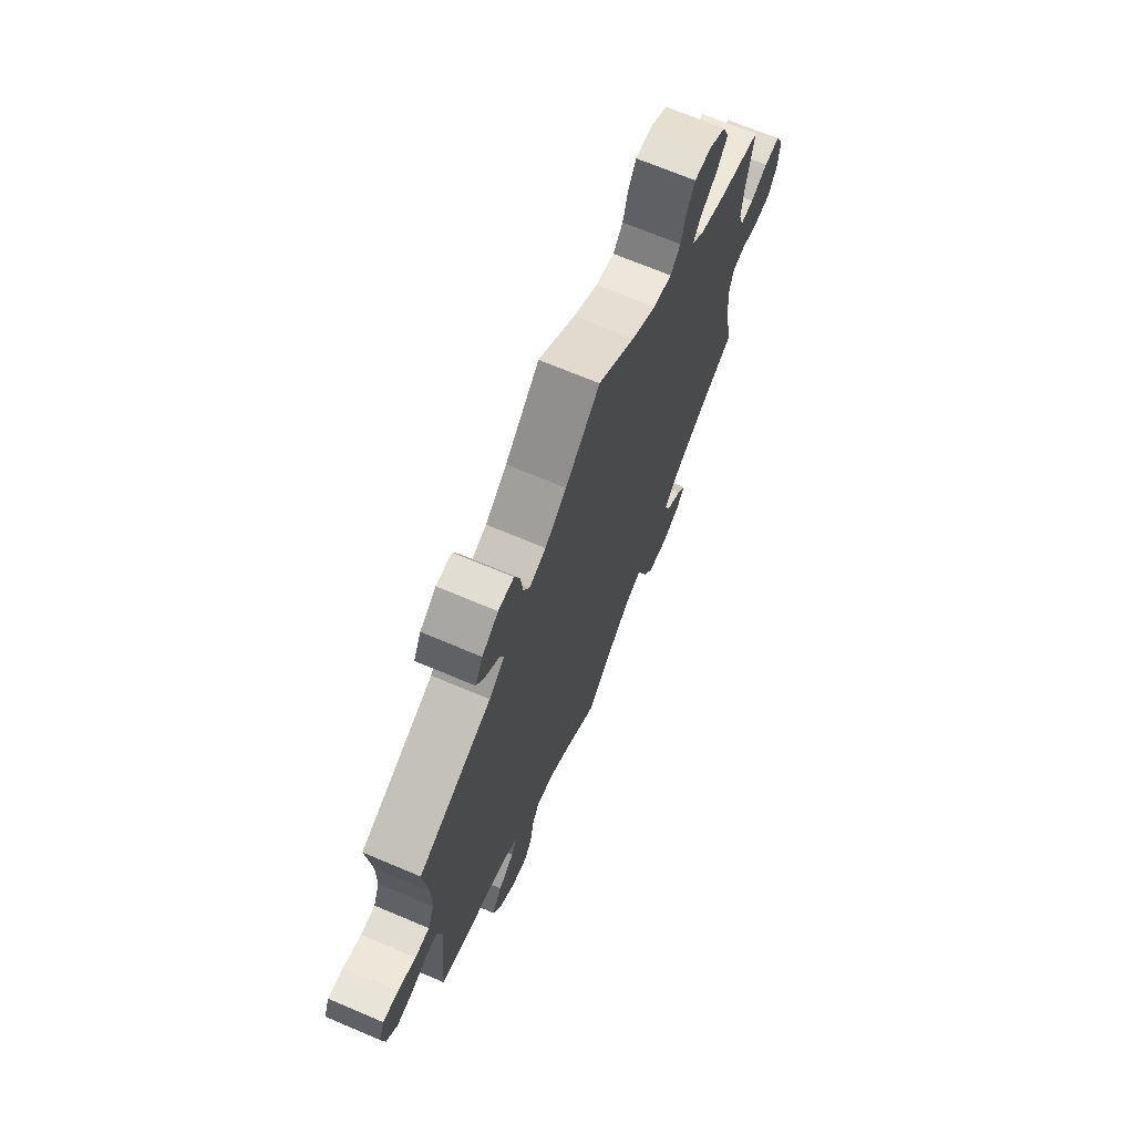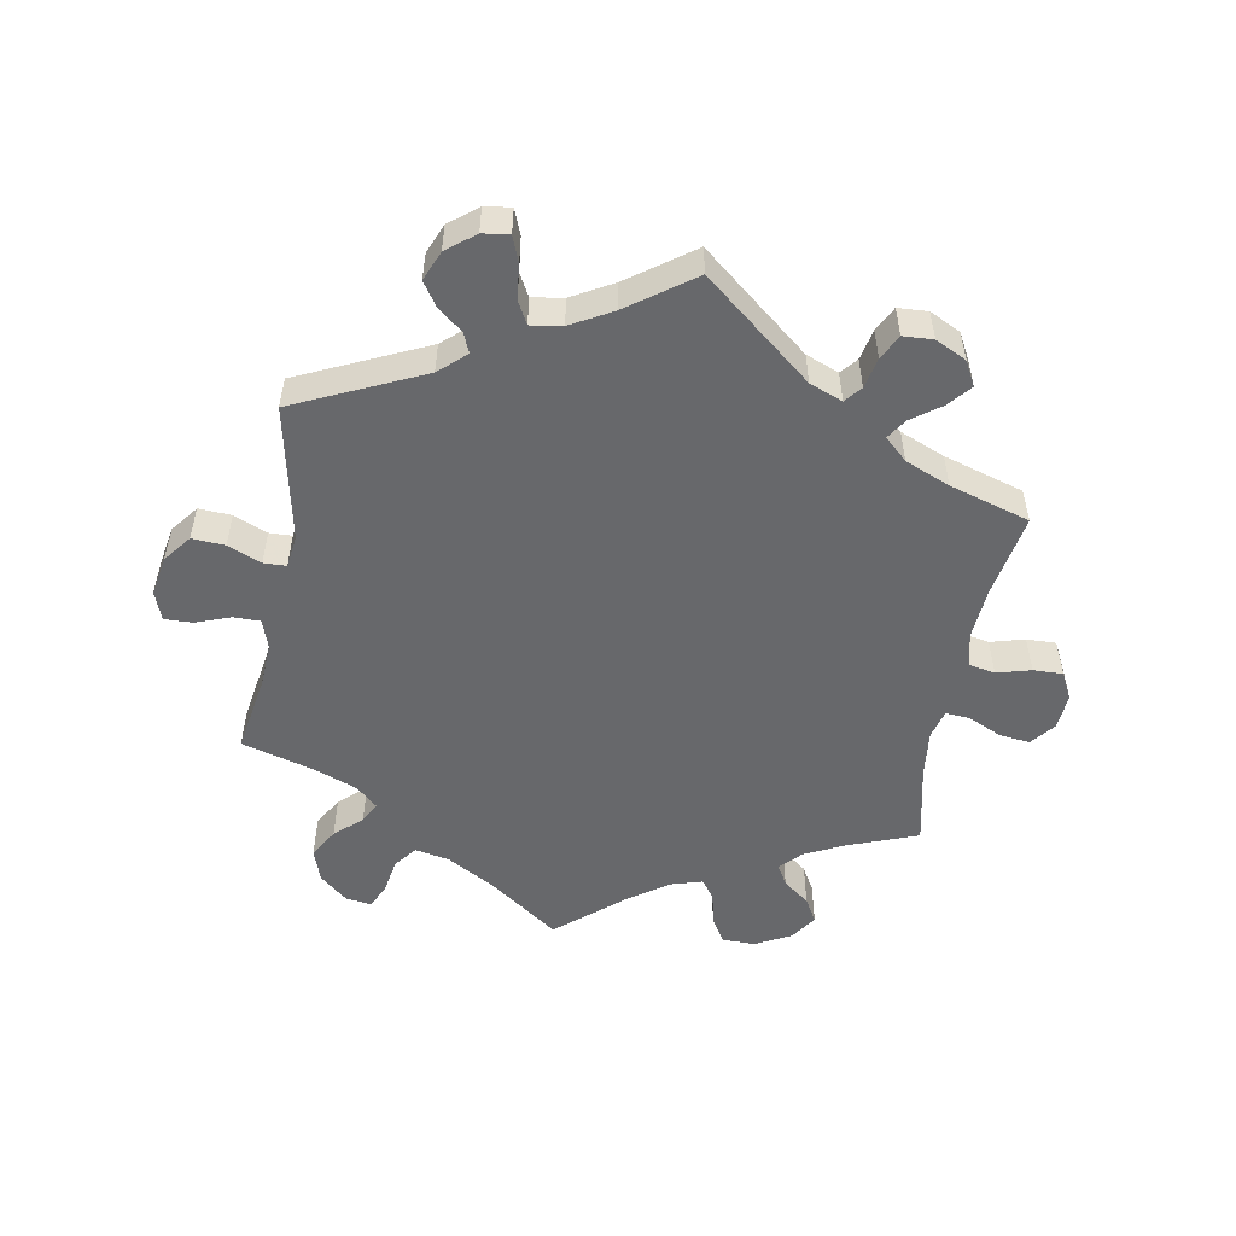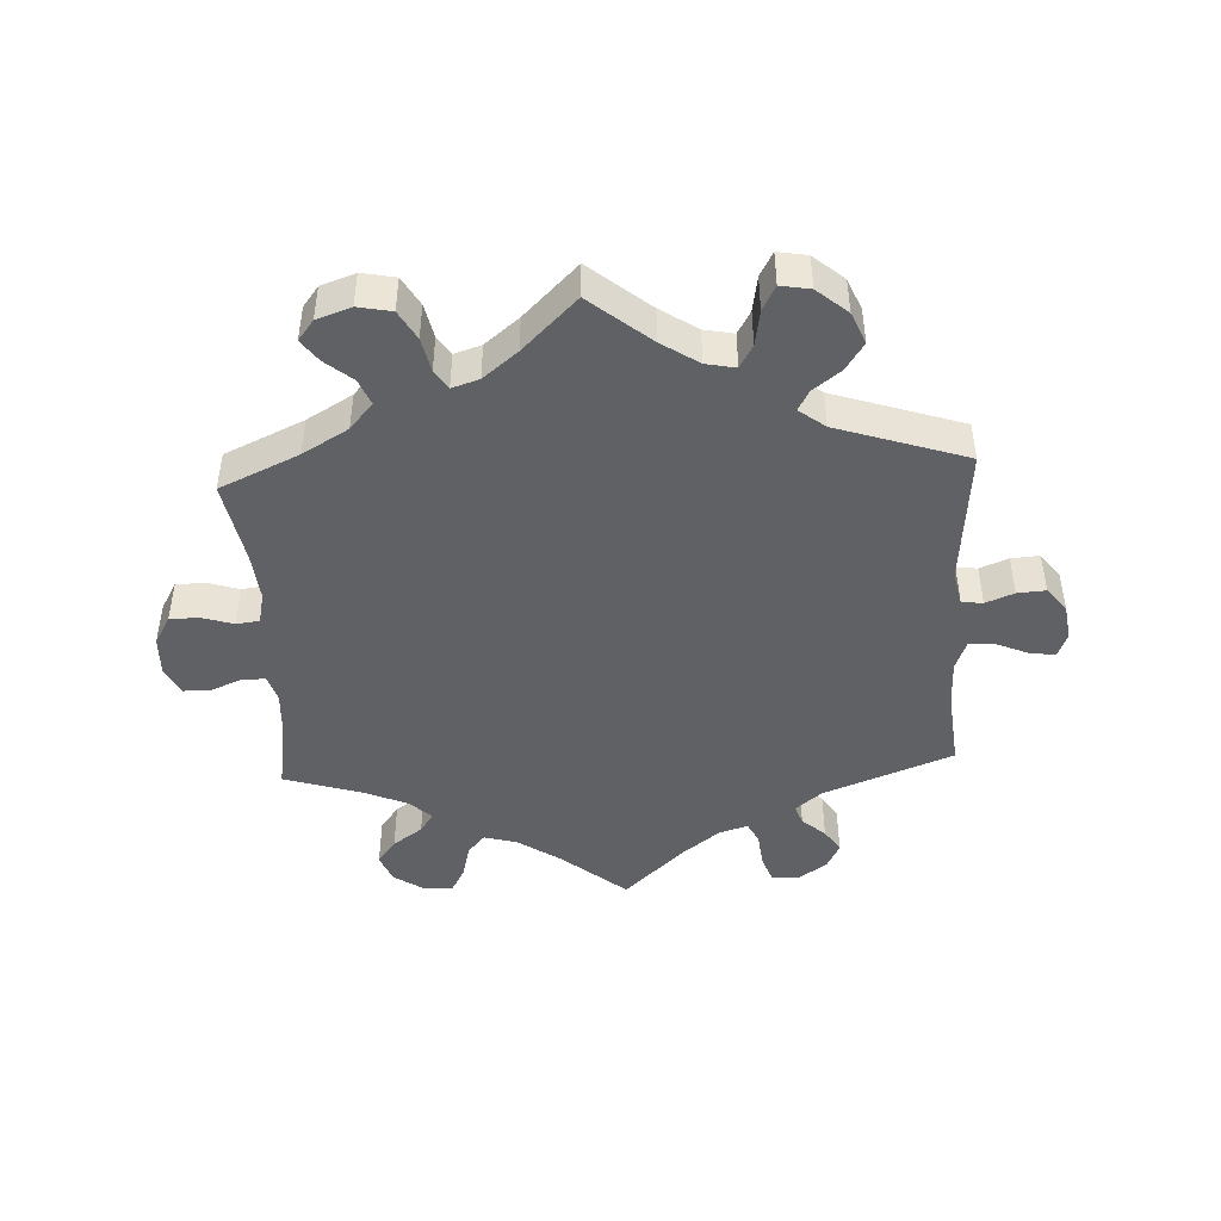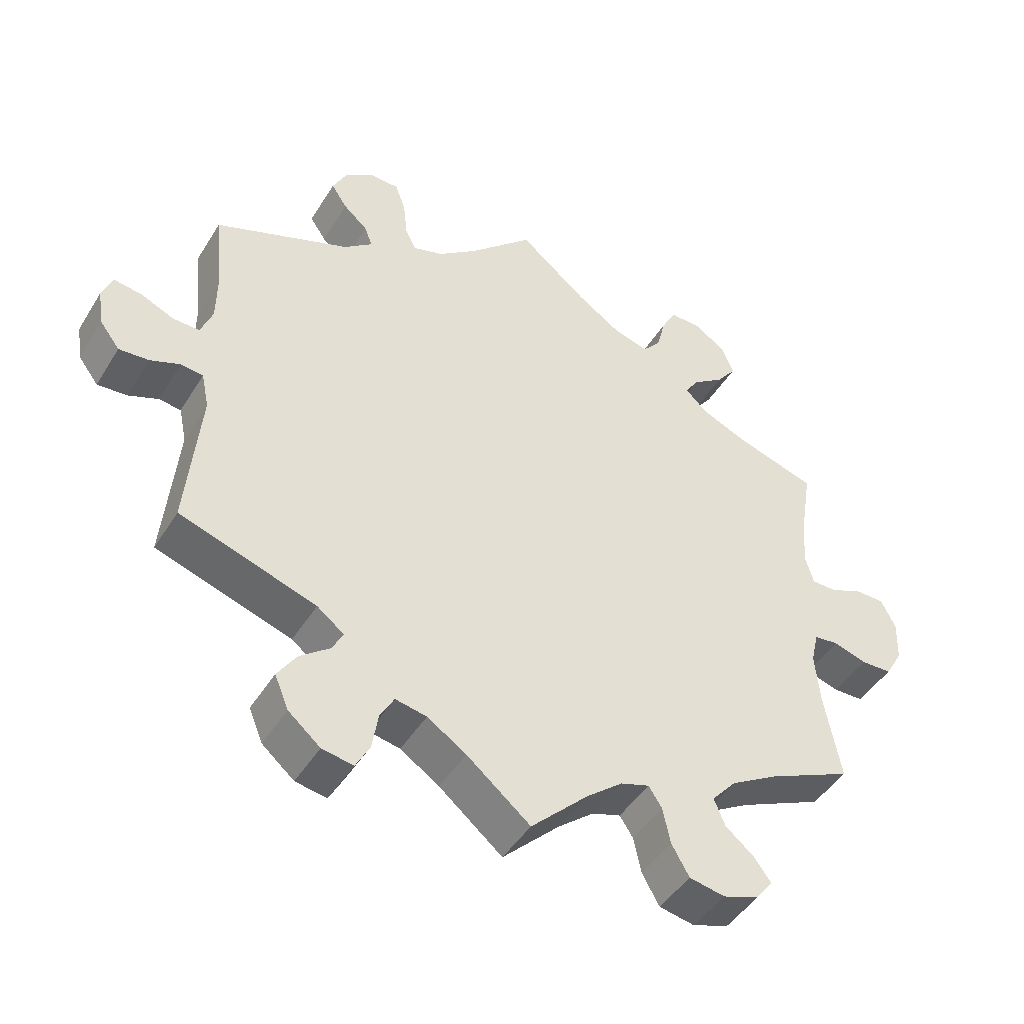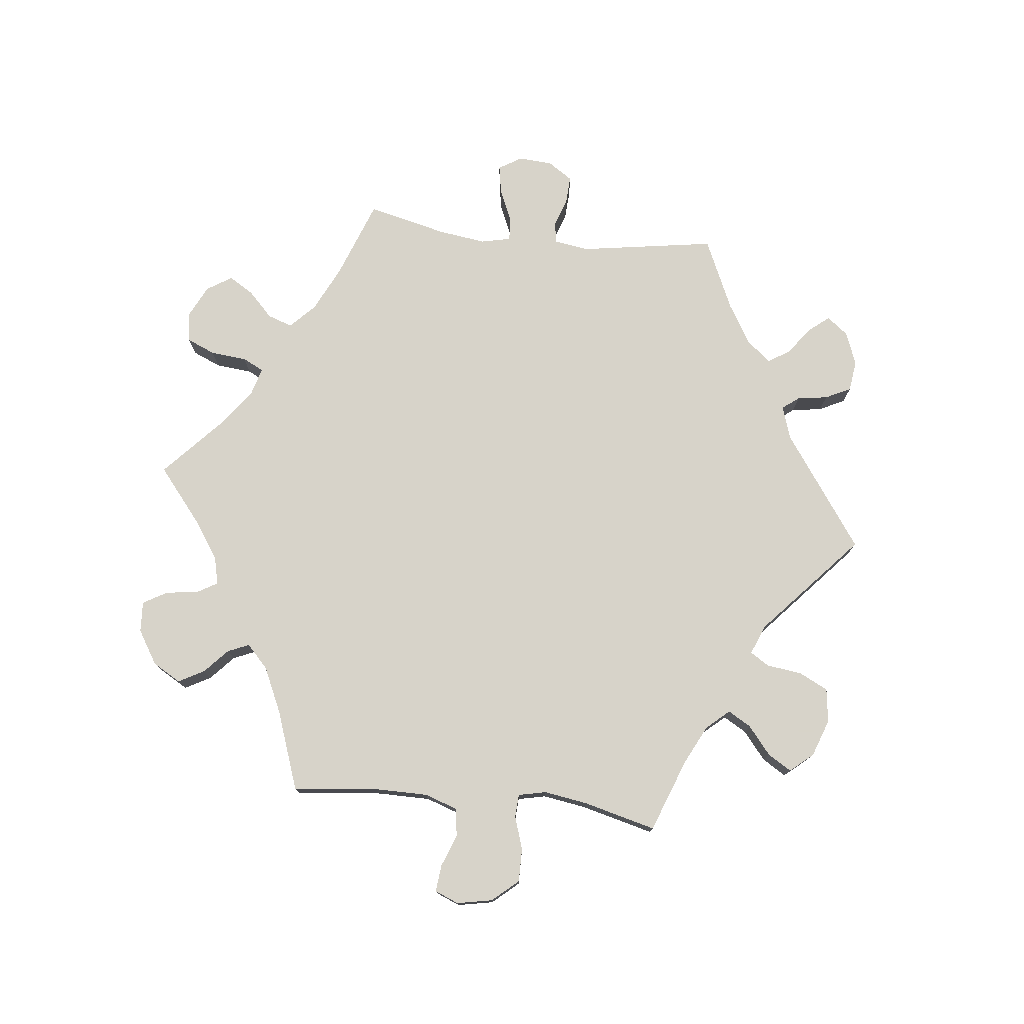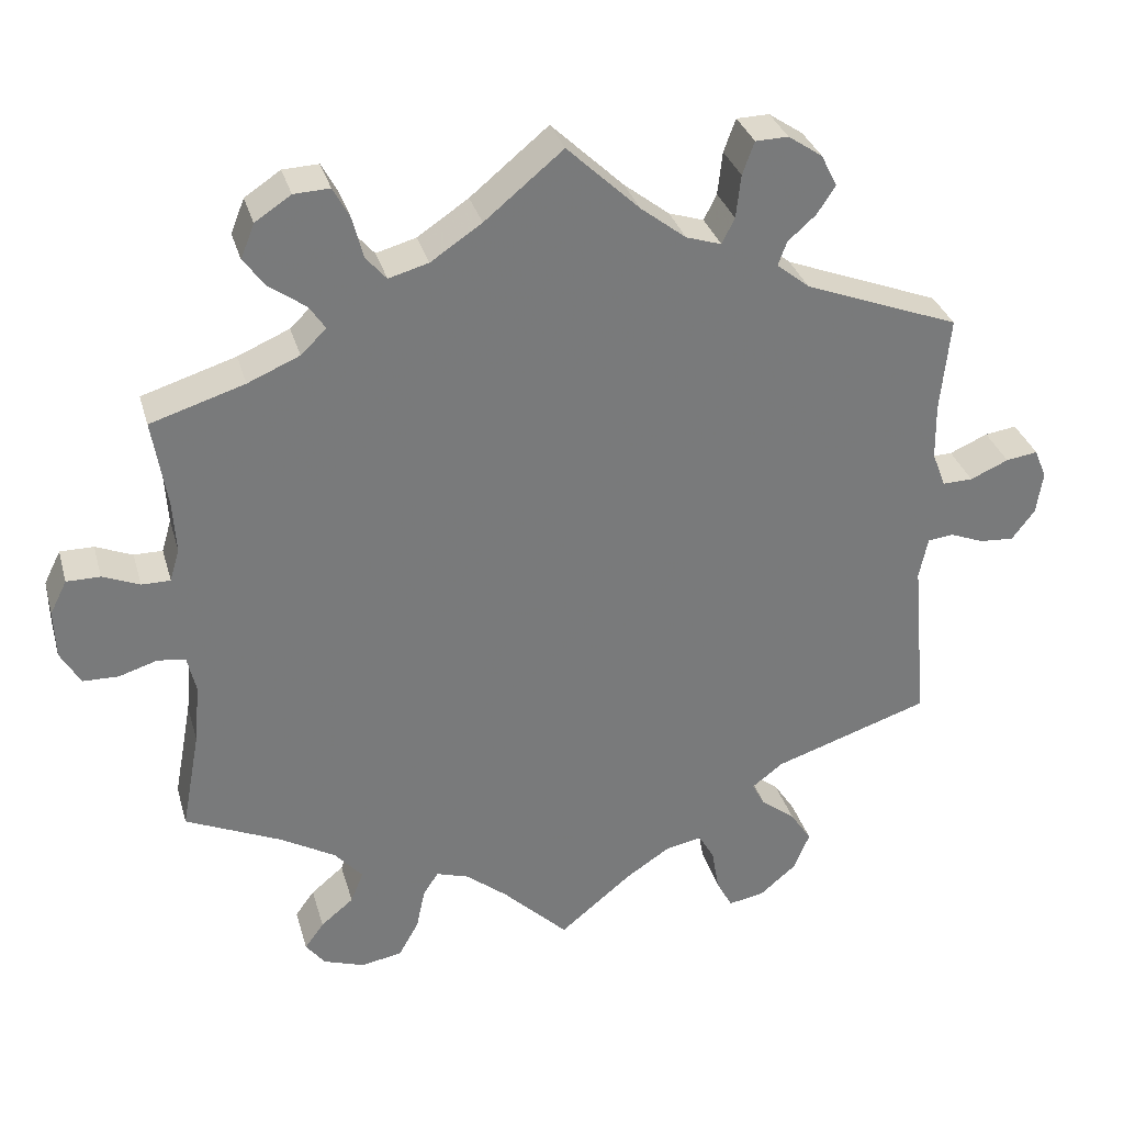
<metadata>
{"format":"obj","ext":"obj","renderer":"f3d","projection":"perspective","resolution":1024,"background":"white","views":[{"elev":69.7,"azim":-67.1,"up":"+Z"},{"elev":-52.4,"azim":-70.3,"up":"+Y"},{"elev":-45.5,"azim":-177.0,"up":"+Y"},{"elev":-45.8,"azim":-30.0,"up":"+Z"},{"elev":76.4,"azim":156.3,"up":"+Y"},{"elev":32.2,"azim":164.9,"up":"+Z"}]}
</metadata>
<code>
v 0.381 0.07 -0.343
v 0.312 0.07 -0.383
v 0.277 0.07 -0.423
v 0.293 0.07 -0.462
v 0.334 0.07 -0.496
v 0.358 0.07 -0.529
v 0.334 0.07 -0.56
v 0.282 0.07 -0.578
v 0.231 0.07 -0.568
v 0.206 0.07 -0.524
v 0.195 0.07 -0.472
v 0.176 0.07 -0.443
v 0.135 0.07 -0.456
v 0.083 0.07 -0.498
v 0.001 0.07 -0.578
v -0.09 0.07 -0.503
v -0.146 0.07 -0.466
v -0.191 0.07 -0.457
v -0.211 0.07 -0.492
v -0.22 0.07 -0.546
v -0.24 0.07 -0.583
v -0.285 0.07 -0.575
v -0.331 0.07 -0.536
v -0.351 0.07 -0.488
v -0.324 0.07 -0.447
v -0.281 0.07 -0.414
v -0.265 0.07 -0.384
v -0.304 0.07 -0.354
v -0.5 0.07 -0.289
v -0.481 0.07 -0.08
v -0.492 0.07 -0.028
v -0.524 0.07 -0.024
v -0.567 0.07 -0.041
v -0.61 0.07 -0.044
v -0.639 0.07 -0.006
v -0.647 0.07 0.047
v -0.632 0.07 0.084
v -0.592 0.07 0.078
v -0.544 0.07 0.057
v -0.506 0.07 0.056
v -0.489 0.07 0.1
v -0.488 0.07 0.17
v -0.5 0.07 0.289
v -0.305 0.07 0.364
v -0.264 0.07 0.397
v -0.275 0.07 0.427
v -0.31 0.07 0.458
v -0.333 0.07 0.493
v -0.313 0.07 0.533
v -0.27 0.07 0.562
v -0.229 0.07 0.561
v -0.214 0.07 0.52
v -0.208 0.07 0.466
v -0.192 0.07 0.434
v -0.148 0.07 0.448
v -0.091 0.07 0.492
v 0 0.07 0.578
v 0.098 0.07 0.497
v 0.162 0.07 0.454
v 0.212 0.07 0.44
v 0.238 0.07 0.47
v 0.251 0.07 0.521
v 0.272 0.07 0.56
v 0.317 0.07 0.558
v 0.362 0.07 0.528
v 0.379 0.07 0.485
v 0.351 0.07 0.448
v 0.306 0.07 0.416
v 0.286 0.07 0.386
v 0.318 0.07 0.355
v 0.383 0.07 0.327
v 0.501 0.07 0.29
v 0.483 0.07 0.18
v 0.479 0.07 0.115
v 0.491 0.07 0.074
v 0.527 0.07 0.074
v 0.573 0.07 0.093
v 0.615 0.07 0.093
v 0.636 0.07 0.051
v 0.634 0.07 -0.009
v 0.609 0.07 -0.052
v 0.565 0.07 -0.053
v 0.517 0.07 -0.038
v 0.482 0.07 -0.042
v 0.471 0.07 -0.089
v 0.478 0.07 -0.164
v 0.501 0.07 -0.289
v 0.381 0 -0.343
v 0.312 0 -0.383
v 0.277 0 -0.423
v 0.293 0 -0.462
v 0.334 0 -0.496
v 0.358 0 -0.529
v 0.334 0 -0.56
v 0.282 0 -0.578
v 0.231 0 -0.568
v 0.206 0 -0.524
v 0.195 0 -0.472
v 0.176 0 -0.443
v 0.135 0 -0.456
v 0.083 0 -0.498
v 0.001 0 -0.578
v -0.09 0 -0.503
v -0.146 0 -0.466
v -0.191 0 -0.457
v -0.211 0 -0.492
v -0.22 0 -0.546
v -0.24 0 -0.583
v -0.285 0 -0.575
v -0.331 0 -0.536
v -0.351 0 -0.488
v -0.324 0 -0.447
v -0.281 0 -0.414
v -0.265 0 -0.384
v -0.304 0 -0.354
v -0.5 0 -0.289
v -0.481 0 -0.08
v -0.492 0 -0.028
v -0.524 0 -0.024
v -0.567 0 -0.041
v -0.61 0 -0.044
v -0.639 0 -0.006
v -0.647 0 0.047
v -0.632 0 0.084
v -0.592 0 0.078
v -0.544 0 0.057
v -0.506 0 0.056
v -0.489 0 0.1
v -0.488 0 0.17
v -0.5 0 0.289
v -0.305 0 0.364
v -0.264 0 0.397
v -0.275 0 0.427
v -0.31 0 0.458
v -0.333 0 0.493
v -0.313 0 0.533
v -0.27 0 0.562
v -0.229 0 0.561
v -0.214 0 0.52
v -0.208 0 0.466
v -0.192 0 0.434
v -0.148 0 0.448
v -0.091 0 0.492
v 0 0 0.578
v 0.098 0 0.497
v 0.162 0 0.454
v 0.212 0 0.44
v 0.238 0 0.47
v 0.251 0 0.521
v 0.272 0 0.56
v 0.317 0 0.558
v 0.362 0 0.528
v 0.379 0 0.485
v 0.351 0 0.448
v 0.306 0 0.416
v 0.286 0 0.386
v 0.318 0 0.355
v 0.383 0 0.327
v 0.501 0 0.29
v 0.483 0 0.18
v 0.479 0 0.115
v 0.491 0 0.074
v 0.527 0 0.074
v 0.573 0 0.093
v 0.615 0 0.093
v 0.636 0 0.051
v 0.634 0 -0.009
v 0.609 0 -0.052
v 0.565 0 -0.053
v 0.517 0 -0.038
v 0.482 0 -0.042
v 0.471 0 -0.089
v 0.478 0 -0.164
v 0.501 0 -0.289
f 86 87 1
f 85 86 1 2
f 84 85 2 3
f 80 81 82 83
f 80 83 84
f 79 80 84
f 76 77 78 79
f 75 76 79 84
f 74 75 84 3
f 71 72 73
f 70 71 73 74
f 69 70 74 3
f 65 66 67 68
f 65 68 69
f 64 65 69
f 61 62 63 64
f 60 61 64 69
f 59 60 69 3
f 56 57 58
f 55 56 58 59
f 54 55 59 3
f 50 51 52 53
f 50 53 54
f 46 47 48 49
f 45 46 49 50
f 42 43 44
f 41 42 44 45
f 40 41 45
f 36 37 38 39
f 36 39 40
f 35 36 40
f 32 33 34 35
f 31 32 35 40
f 30 31 40 45
f 28 29 30 45
f 23 24 25 26
f 23 26 27
f 22 23 27
f 19 20 21 22
f 18 19 22 27
f 17 18 27
f 16 17 27 28
f 14 15 16
f 13 14 16 28
f 8 9 10 11
f 8 11 12
f 7 8 12
f 4 5 6 7
f 4 7 12
f 3 4 12
f 45 50 54 3
f 12 13 28 45
f 3 12 45
f 88 174 173
f 89 88 173 172
f 90 89 172 171
f 170 169 168 167
f 171 170 167
f 171 167 166
f 166 165 164 163
f 171 166 163 162
f 90 171 162 161
f 160 159 158
f 161 160 158 157
f 90 161 157 156
f 155 154 153 152
f 156 155 152
f 156 152 151
f 151 150 149 148
f 156 151 148 147
f 90 156 147 146
f 145 144 143
f 146 145 143 142
f 90 146 142 141
f 140 139 138 137
f 141 140 137
f 136 135 134 133
f 137 136 133 132
f 131 130 129
f 132 131 129 128
f 132 128 127
f 126 125 124 123
f 127 126 123
f 127 123 122
f 122 121 120 119
f 127 122 119 118
f 132 127 118 117
f 132 117 116 115
f 113 112 111 110
f 114 113 110
f 114 110 109
f 109 108 107 106
f 114 109 106 105
f 114 105 104
f 115 114 104 103
f 103 102 101
f 115 103 101 100
f 98 97 96 95
f 99 98 95
f 99 95 94
f 94 93 92 91
f 99 94 91
f 99 91 90
f 90 141 137 132
f 132 115 100 99
f 132 99 90
f 1 88 89 2
f 2 89 90 3
f 3 90 91 4
f 4 91 92 5
f 5 92 93 6
f 6 93 94 7
f 7 94 95 8
f 8 95 96 9
f 9 96 97 10
f 10 97 98 11
f 11 98 99 12
f 12 99 100 13
f 13 100 101 14
f 14 101 102 15
f 15 102 103 16
f 16 103 104 17
f 17 104 105 18
f 18 105 106 19
f 19 106 107 20
f 20 107 108 21
f 21 108 109 22
f 22 109 110 23
f 23 110 111 24
f 24 111 112 25
f 25 112 113 26
f 26 113 114 27
f 27 114 115 28
f 28 115 116 29
f 29 116 117 30
f 30 117 118 31
f 31 118 119 32
f 32 119 120 33
f 33 120 121 34
f 34 121 122 35
f 35 122 123 36
f 36 123 124 37
f 37 124 125 38
f 38 125 126 39
f 39 126 127 40
f 40 127 128 41
f 41 128 129 42
f 42 129 130 43
f 43 130 131 44
f 44 131 132 45
f 45 132 133 46
f 46 133 134 47
f 47 134 135 48
f 48 135 136 49
f 49 136 137 50
f 50 137 138 51
f 51 138 139 52
f 52 139 140 53
f 53 140 141 54
f 54 141 142 55
f 55 142 143 56
f 56 143 144 57
f 57 144 145 58
f 58 145 146 59
f 59 146 147 60
f 60 147 148 61
f 61 148 149 62
f 62 149 150 63
f 63 150 151 64
f 64 151 152 65
f 65 152 153 66
f 66 153 154 67
f 67 154 155 68
f 68 155 156 69
f 69 156 157 70
f 70 157 158 71
f 71 158 159 72
f 72 159 160 73
f 73 160 161 74
f 74 161 162 75
f 75 162 163 76
f 76 163 164 77
f 77 164 165 78
f 78 165 166 79
f 79 166 167 80
f 80 167 168 81
f 81 168 169 82
f 82 169 170 83
f 83 170 171 84
f 84 171 172 85
f 85 172 173 86
f 86 173 174 87
f 87 174 88 1

</code>
